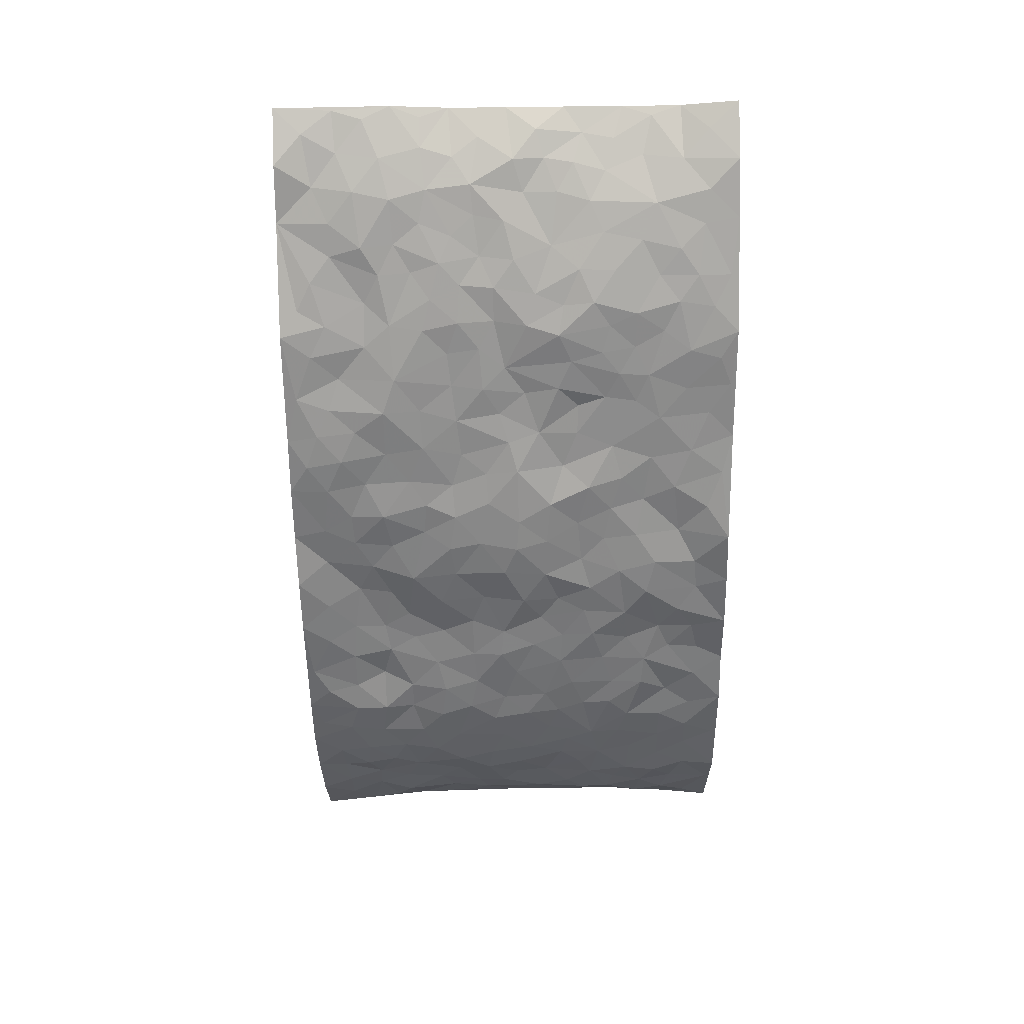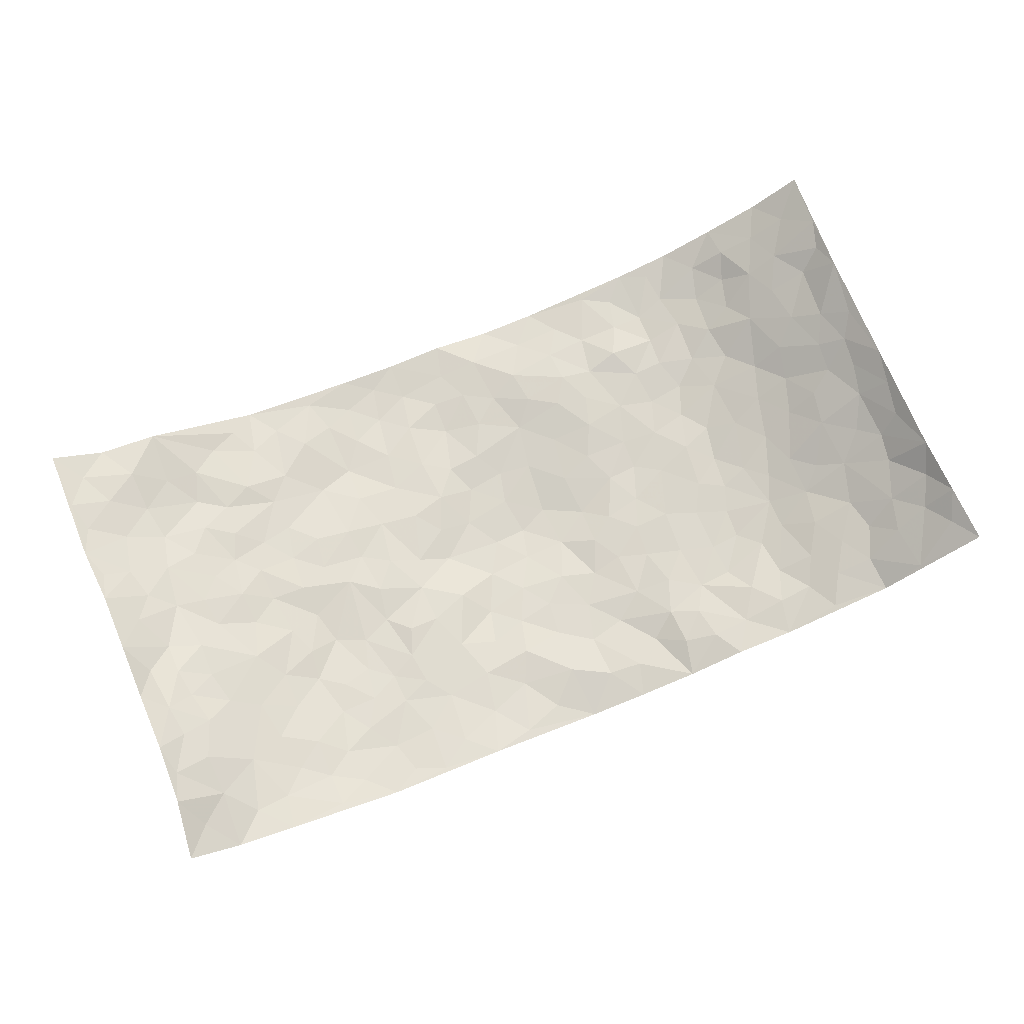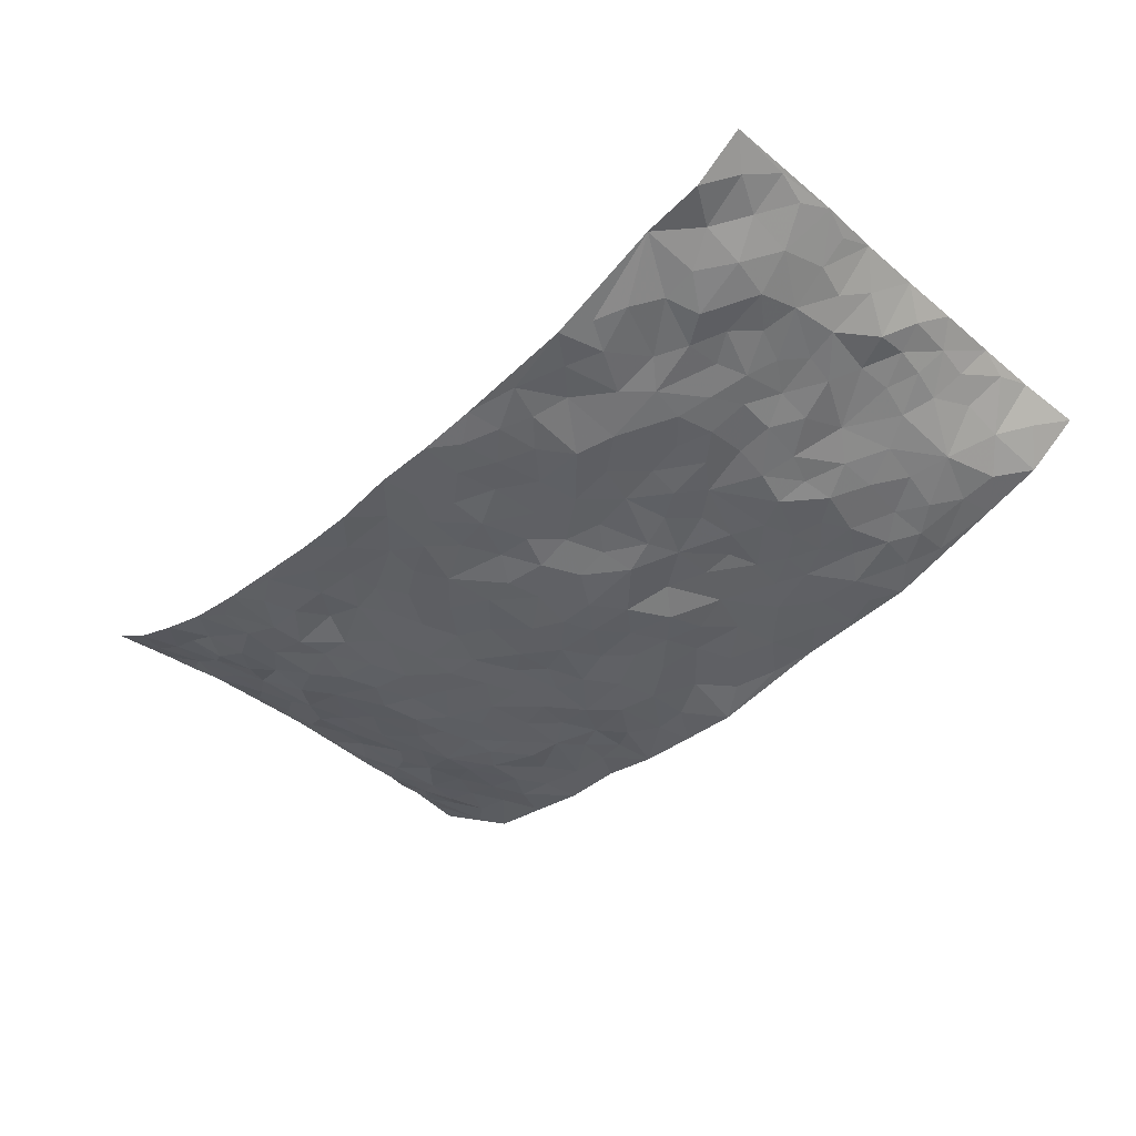
<metadata>
{"format":"obj","ext":"obj","renderer":"f3d","projection":"perspective","resolution":1024,"background":"white","views":[{"elev":-59.9,"azim":-89.2,"up":"+Z"},{"elev":70.8,"azim":-22.4,"up":"+Z"},{"elev":-44.1,"azim":-134.2,"up":"+Z"}]}
</metadata>
<code>
v -0.952 0.004933 0.1406
v -0.948 0.9958 0.1429
v 0.9361 0.003709 0.1655
v 0.9442 0.995 0.1583
v -0.7821 0.393 0.06687
v -0.9387 0.4998 0.1574
v -0.8371 0.3578 0.09396
v 0.0002835 0.005059 -0.07083
v -0.9333 0.2513 0.1709
v -0.8894 0.3383 0.1328
v -0.7294 0.003497 0.04021
v -0.9365 0.1263 0.1645
v -0.703 0.2934 0.03083
v -0.8495 0.005383 0.07117
v -0.8194 0.2888 0.09024
v -0.49 0.0008727 -0.02181
v -0.9192 0.1891 0.1532
v -0.2926 0.1673 -0.04061
v -0.7642 0.3227 0.05706
v -0.8442 0.1223 0.09122
v -0.9011 0.06688 0.1169
v -0.7892 0.06668 0.0521
v -0.6697 0.1278 0.01412
v -0.7191 0.07641 0.03253
v -0.8476 0.2081 0.108
v -0.8783 0.2708 0.1277
v -0.7613 0.179 0.04732
v -0.6872 0.2106 0.02239
v -0.8499 0.4869 0.08306
v -0.9366 0.3764 0.1642
v -0.7208 0.9965 0.05991
v -0.5365 0.2218 -0.02271
v 0.2591 0.1572 -0.04194
v -0.9499 0.747 0.1415
v -0.3659 0.3928 -0.03762
v -0.7761 0.752 0.04545
v -0.791 0.8303 0.05466
v -0.5786 0.4421 -0.007465
v -0.597 0.6057 0.001244
v -0.4894 0.9974 -0.02358
v -0.927 0.6851 0.1343
v -0.6555 0.5618 0.02008
v -0.3909 0.7533 -0.04133
v -0.5091 0.2796 -0.02463
v -0.4591 0.2246 -0.02701
v -0.4945 0.1615 -0.0217
v -0.4466 0.6362 -0.02305
v -0.3652 0.5593 -0.03686
v 0.1676 0.4741 -0.06954
v -0.3329 0.221 -0.03591
v -0.2084 0.6102 -0.04638
v -0.3735 0.6286 -0.03143
v -0.301 0.05788 -0.03374
v -0.6226 0.7102 0.01283
v -0.3945 0.1937 -0.03425
v -0.8535 0.6165 0.09058
v -0.03764 0.3493 -0.06317
v 0.05827 0.3409 -0.0627
v 0.3 0.4512 -0.0561
v -0.09453 0.5517 -0.06985
v -0.1637 0.5556 -0.05609
v 0.09355 0.6308 -0.06551
v -0.6293 0.3463 0.00375
v -0.7402 0.573 0.04376
v -0.9269 0.8076 0.1252
v -0.5592 0.129 -0.01355
v -0.3665 0.01197 -0.02803
v -0.7814 0.4664 0.06703
v -0.6141 0.1725 0.003075
v -0.6115 0.01858 0.007917
v -0.2428 0.002529 -0.03215
v -0.6141 0.08839 0.0004755
v -0.5461 0.05278 -0.01224
v -0.4311 0.03653 -0.02904
v -0.4515 0.103 -0.03217
v -0.873 0.6841 0.09702
v -0.9424 0.8714 0.1376
v -0.7296 0.5084 0.03703
v 0.0009245 0.9991 -0.04736
v -0.7929 0.6742 0.05784
v -0.5619 0.3149 -0.02094
v -0.5118 0.461 -0.02625
v 0.007674 0.5717 -0.07446
v -0.04934 0.4834 -0.07846
v 0.003722 0.4203 -0.075
v -0.1229 0.1302 -0.05257
v -0.5671 0.6701 -0.006468
v -0.8892 0.5611 0.1153
v -0.725 0.6905 0.03809
v -0.4485 0.2966 -0.03193
v -0.6284 0.2675 0.001622
v -0.5002 0.6882 -0.02059
v -0.1729 0.485 -0.06402
v -0.2606 0.4359 -0.04279
v -0.6434 0.6489 0.01165
v -0.009247 0.1187 -0.04853
v -0.4134 0.5098 -0.02807
v -0.3423 0.2881 -0.03361
v -0.2392 0.5035 -0.04951
v -0.1778 0.3825 -0.04581
v -0.9401 0.6235 0.1556
v -0.6984 0.6221 0.03081
v -0.8031 0.5785 0.06009
v -0.3619 0.1097 -0.03412
v -0.5192 0.5326 -0.01407
v -0.6745 0.4062 0.02771
v -0.1299 0.3247 -0.06399
v -0.1482 0.2503 -0.05415
v -0.5164 0.6113 -0.01817
v 0.1102 0.7296 -0.05804
v -0.00261 0.2158 -0.06067
v -0.07187 0.2744 -0.05798
v 0.00557 0.2894 -0.06041
v -0.4288 0.3634 -0.03479
v -0.1951 0.1852 -0.04444
v -0.6498 0.4874 0.01139
v -0.554 0.3807 -0.0146
v -0.4922 0.3913 -0.0351
v -0.3054 0.5239 -0.03719
v -0.2572 0.3507 -0.03896
v -0.3531 0.4665 -0.03107
v -0.2247 0.2719 -0.04321
v -0.09095 0.4114 -0.07197
v -0.5922 0.5313 -0.00441
v -0.09047 0.2001 -0.04749
v -0.2122 0.09467 -0.04444
v -0.3983 0.2578 -0.03445
v -0.9021 0.4369 0.1214
v -0.8473 0.4205 0.09555
v 0.0932 0.4233 -0.07394
v 0.2095 0.2375 -0.0603
v 0.08422 0.5175 -0.07868
v 0.02024 0.4885 -0.08262
v 0.1669 0.3935 -0.06071
v 0.7747 0.4972 0.06644
v 0.2214 0.4341 -0.05674
v 0.268 0.3132 -0.05913
v 0.1613 0.5673 -0.05989
v 0.124 0.9971 -0.06004
v -0.2912 0.6194 -0.04148
v 0.4267 0.8796 -0.03565
v 0.491 0.9982 -0.02723
v -0.2136 0.7806 -0.0514
v -0.05751 0.8645 -0.05685
v -0.3205 0.3485 -0.03041
v -0.4574 0.5654 -0.02427
v -0.07306 0.05526 -0.05702
v -0.1567 0.02379 -0.04565
v 0.1225 0.002406 -0.05828
v 0.01442 0.8602 -0.05371
v -0.01503 0.6995 -0.05698
v 0.4234 0.1943 -0.04042
v 0.3433 0.289 -0.04871
v 0.5933 0.5266 -0.01861
v 0.5286 0.5471 -0.03716
v 0.4554 0.1344 -0.02143
v 0.5251 0.2261 -0.02994
v 0.4173 0.3607 -0.04691
v 0.02402 0.6414 -0.07056
v -0.05794 0.6275 -0.06744
v -0.1451 0.7295 -0.05223
v -0.08499 0.6929 -0.05845
v -0.05914 0.7915 -0.06413
v -0.1341 0.6323 -0.05203
v 0.02196 0.7748 -0.05514
v 0.2469 0.9971 -0.05524
v -0.01784 0.9271 -0.0529
v -0.2694 0.8455 -0.05179
v -0.1996 0.8797 -0.06005
v -0.3163 0.7802 -0.05254
v -0.2452 0.9971 -0.04411
v -0.2268 0.6956 -0.05041
v -0.3171 0.6999 -0.04216
v -0.1393 0.8297 -0.0537
v -0.123 0.9982 -0.05142
v 0.2188 0.7452 -0.03795
v 0.1754 0.6672 -0.05473
v 0.3292 0.595 -0.04982
v 0.2632 0.5228 -0.05489
v 0.2672 0.665 -0.03961
v 0.4263 0.7448 -0.03714
v 0.3576 0.6829 -0.04233
v 0.2872 0.7326 -0.03609
v 0.0695 0.9291 -0.04608
v 0.07993 0.8232 -0.05078
v 0.1462 0.8575 -0.04062
v 0.2515 0.8725 -0.04096
v 0.3232 0.7931 -0.0356
v 0.2336 0.595 -0.05031
v -0.8624 0.8648 0.09755
v -0.6782 0.8164 0.01821
v -0.8554 0.773 0.08255
v -0.8433 0.9947 0.078
v -0.9002 0.9368 0.1115
v -0.7954 0.9187 0.07432
v -0.7255 0.8843 0.04112
v -0.6014 0.9284 0.01027
v -0.6562 0.8847 0.02563
v -0.682 0.7457 0.02636
v -0.5565 0.8135 0.003867
v -0.6183 0.7808 0.009601
v -0.5096 0.9001 -0.01338
v -0.3904 0.877 -0.02639
v -0.5421 0.9591 -0.003439
v -0.4636 0.8154 -0.02088
v -0.4425 0.935 -0.0275
v -0.3459 0.9716 -0.03757
v -0.5106 0.7604 -0.01499
v -0.3209 0.9003 -0.04295
v -0.2595 0.9298 -0.05199
v 0.1568 0.7843 -0.04115
v 0.2556 0.8036 -0.03427
v 0.1895 0.9321 -0.05061
v 0.3947 0.8119 -0.02527
v 0.3393 0.88 -0.04095
v 0.3832 0.9818 -0.04075
v 0.2906 0.9364 -0.04866
v 0.4439 0.9477 -0.03886
v 0.3836 0.4932 -0.04965
v 0.3285 0.529 -0.05644
v 0.4876 0.6047 -0.04436
v 0.4349 0.6651 -0.04591
v 0.4092 0.5883 -0.04789
v 0.3536 0.1887 -0.04279
v 0.4843 0.3336 -0.03791
v 0.4628 0.5225 -0.04087
v 0.3496 0.3876 -0.05338
v -0.1239 0.9147 -0.05856
v -0.1843 0.9576 -0.05652
v 0.3195 0.1325 -0.03422
v 0.6092 0.014 0.007418
v 0.2021 0.3337 -0.06049
v 0.2732 0.3848 -0.05565
v 0.5852 0.2469 -0.01685
v 0.7269 0.9986 0.03906
v 0.9227 0.2518 0.1792
v 0.4947 0.8122 -0.03579
v 0.7124 0.4876 0.02631
v 0.4907 0.7471 -0.0318
v 0.9243 0.4997 0.18
v 0.6679 0.294 0.007224
v 0.5132 0.4678 -0.04014
v 0.7673 0.3118 0.0531
v 0.564 0.4152 -0.02662
v 0.4886 0.0003231 -0.01485
v 0.09047 0.2526 -0.06729
v 0.5042 0.076 -0.01211
v 0.1354 0.3194 -0.0669
v 0.4187 0.2651 -0.04224
v 0.8519 0.2662 0.1008
v 0.6418 0.4619 -0.005133
v 0.577 0.08125 -0.00537
v 0.4525 0.4253 -0.04394
v 0.6094 0.3713 -0.01625
v 0.2873 0.2323 -0.04699
v 0.481 0.2701 -0.03933
v 0.2628 0.07786 -0.03686
v 0.3656 0.001297 -0.01922
v 0.2453 0.001172 -0.04565
v 0.2023 0.114 -0.05837
v 0.06842 0.1699 -0.06662
v 0.1458 0.1894 -0.06885
v 0.611 0.1471 0.0007693
v 0.7616 0.4234 0.06014
v 0.7429 0.2216 0.03617
v 0.647 0.08056 0.01607
v 0.6673 0.3848 0.006654
v 0.7128 0.3397 0.02638
v 0.8612 0.3273 0.1088
v 0.7376 0.5678 0.03797
v 0.6874 0.1458 0.02434
v 0.7568 0.1504 0.04313
v 0.8214 0.3685 0.08519
v 0.901 0.3504 0.1506
v 0.8578 0.4391 0.114
v 0.5847 0.3122 -0.02258
v 0.8021 0.1073 0.07987
v 0.3308 0.06281 -0.02566
v 0.4104 0.06756 -0.02376
v 0.07173 0.07859 -0.0571
v 0.1432 0.07254 -0.05359
v 0.9284 0.7481 0.1763
v 0.7257 0.07961 0.0351
v 0.6528 0.2158 0.01017
v 0.9129 0.425 0.1656
v 0.8727 0.5088 0.1292
v 0.7945 0.2513 0.06844
v 0.5335 0.147 -0.0197
v 0.7298 0.002025 0.03124
v 0.506 0.3934 -0.03652
v 0.9025 0.06555 0.1448
v 0.9288 0.1275 0.1746
v 0.8215 0.1814 0.08563
v 0.8706 0.126 0.1186
v 0.8099 0.0103 0.08372
v 0.9014 0.1898 0.1433
v 0.6647 0.5562 0.004973
v 0.6905 0.6334 0.01147
v 0.5879 0.6371 -0.02216
v 0.8046 0.6909 0.0866
v 0.632 0.7722 -0.004802
v 0.9104 0.6239 0.1635
v 0.7536 0.6417 0.0555
v 0.8284 0.5948 0.1023
v 0.7244 0.7438 0.03963
v 0.8234 0.5305 0.09341
v 0.8788 0.5734 0.1373
v 0.8597 0.6585 0.1232
v 0.6422 0.6933 -0.00866
v 0.5689 0.7248 -0.0271
v 0.5137 0.6756 -0.04122
v 0.8308 0.851 0.09915
v 0.7098 0.8717 0.02373
v 0.7932 0.7761 0.07926
v 0.8701 0.7764 0.1188
v 0.7661 0.8439 0.06369
v 0.934 0.8715 0.1653
v 0.6918 0.8027 0.01744
v 0.9151 0.8091 0.1542
v 0.7316 0.9317 0.04694
v 0.8409 0.9968 0.09008
v 0.6114 0.999 -0.003964
v 0.805 0.925 0.0793
v 0.8807 0.9258 0.1226
v 0.6599 0.935 0.009349
v 0.5603 0.9022 -0.02593
v 0.4954 0.8814 -0.03772
v 0.5519 0.9701 -0.0189
v 0.5725 0.8228 -0.02095
v 0.6385 0.8615 -0.006204
f 29 6 128
f 12 21 20
f 26 10 9
f 55 45 46
f 27 19 15
f 26 9 17
f 101 6 88
f 12 1 21
f 7 15 19
f 125 86 96
f 84 123 85
f 129 29 128
f 25 27 15
f 12 20 17
f 73 75 66
f 22 14 11
f 26 17 25
f 9 12 17
f 25 15 26
f 5 129 7
f 52 146 48
f 55 18 50
f 7 19 5
f 20 27 25
f 124 82 105
f 41 76 34
f 20 14 22
f 14 20 21
f 14 21 1
f 24 22 11
f 24 27 22
f 72 66 69
f 69 32 91
f 70 24 11
f 24 23 27
f 17 20 25
f 27 20 22
f 10 15 7
f 10 26 15
f 23 28 27
f 27 13 19
f 28 23 69
f 13 27 28
f 119 121 94
f 10 7 129
f 6 30 128
f 9 10 30
f 36 192 80
f 80 102 89
f 118 81 44
f 64 103 78
f 115 126 86
f 45 32 46
f 91 63 13
f 129 68 29
f 95 87 54
f 95 54 199
f 202 40 204
f 82 97 105
f 29 88 6
f 18 55 104
f 148 126 71
f 38 82 124
f 50 18 122
f 117 82 38
f 5 19 106
f 82 117 118
f 80 64 102
f 127 45 55
f 194 77 190
f 98 35 114
f 39 124 105
f 127 50 98
f 106 19 13
f 66 75 46
f 39 95 42
f 63 117 38
f 95 89 102
f 101 56 76
f 51 140 99
f 18 53 126
f 62 83 132
f 45 127 90
f 112 113 57
f 103 29 68
f 130 85 58
f 109 39 105
f 35 94 121
f 113 246 58
f 151 165 163
f 120 100 94
f 114 127 98
f 192 190 65
f 95 39 87
f 36 191 37
f 67 104 74
f 56 101 88
f 13 63 106
f 192 34 76
f 268 241 243
f 108 115 125
f 93 84 60
f 133 84 85
f 156 288 157
f 101 76 41
f 80 103 64
f 105 97 146
f 99 61 51
f 92 109 47
f 125 96 111
f 158 227 153
f 75 104 55
f 69 66 32
f 81 91 32
f 106 78 68
f 42 64 78
f 77 34 65
f 24 70 72
f 75 73 16
f 16 71 67
f 2 34 77
f 13 28 91
f 103 56 88
f 56 80 76
f 72 69 23
f 11 16 70
f 16 73 70
f 16 67 74
f 115 18 126
f 24 72 23
f 73 72 70
f 16 74 75
f 72 73 66
f 32 45 44
f 84 83 60
f 66 46 32
f 78 106 116
f 117 63 81
f 67 53 104
f 103 68 78
f 69 91 28
f 36 80 89
f 106 38 116
f 106 68 5
f 81 118 117
f 62 132 138
f 32 44 81
f 53 67 71
f 57 58 85
f 123 100 107
f 93 60 61
f 33 230 224
f 8 96 147
f 132 133 130
f 140 48 119
f 93 100 123
f 122 98 50
f 164 60 160
f 53 71 126
f 125 112 108
f 193 194 195
f 75 55 46
f 63 91 81
f 56 103 80
f 196 198 31
f 18 104 53
f 121 48 97
f 38 106 63
f 118 97 82
f 97 35 121
f 51 172 140
f 130 134 49
f 87 39 109
f 288 252 263
f 97 114 35
f 47 43 92
f 57 113 58
f 248 130 58
f 34 101 41
f 114 90 127
f 116 124 42
f 145 94 35
f 118 114 97
f 167 79 175
f 98 145 35
f 85 123 57
f 43 47 52
f 199 36 89
f 42 78 116
f 159 83 62
f 88 29 103
f 74 104 75
f 118 44 90
f 173 140 172
f 42 95 102
f 190 192 37
f 65 190 77
f 89 95 199
f 125 111 112
f 92 87 109
f 18 115 122
f 177 180 176
f 112 57 107
f 109 105 146
f 93 94 100
f 285 286 275
f 96 86 147
f 137 232 131
f 57 123 107
f 87 92 208
f 49 134 136
f 132 130 49
f 161 164 162
f 50 127 55
f 122 108 107
f 122 107 100
f 48 140 52
f 118 90 114
f 99 119 94
f 123 84 93
f 36 37 192
f 48 121 119
f 120 122 100
f 39 42 124
f 38 124 116
f 248 58 246
f 44 45 90
f 98 122 120
f 146 52 47
f 94 93 99
f 168 209 170
f 212 183 188
f 202 197 200
f 42 102 64
f 107 108 112
f 99 93 61
f 8 280 96
f 112 111 113
f 125 115 86
f 115 108 122
f 128 30 10
f 5 68 129
f 10 129 128
f 132 49 138
f 83 84 133
f 130 133 85
f 83 133 132
f 248 134 130
f 156 152 224
f 151 110 165
f 212 186 211
f 153 224 249
f 254 251 244
f 246 261 262
f 225 158 249
f 49 136 179
f 185 184 150
f 214 188 181
f 181 188 182
f 161 163 174
f 143 170 172
f 110 211 185
f 184 79 167
f 174 228 169
f 62 110 159
f 163 150 144
f 210 169 229
f 170 143 168
f 176 211 110
f 98 120 145
f 94 145 120
f 48 146 97
f 109 146 47
f 148 86 126
f 147 86 148
f 71 8 148
f 8 147 148
f 244 276 254
f 232 136 134
f 174 143 161
f 60 83 160
f 163 162 151
f 159 160 83
f 261 281 262
f 259 281 149
f 219 220 59
f 246 113 111
f 33 255 131
f 157 256 152
f 137 255 153
f 230 278 279
f 262 260 33
f 154 155 242
f 131 255 137
f 248 131 232
f 281 280 149
f 259 258 278
f 220 179 59
f 159 151 160
f 162 160 151
f 164 61 60
f 228 174 144
f 144 174 163
f 159 110 151
f 161 172 164
f 186 184 185
f 161 162 163
f 61 164 51
f 160 162 164
f 187 217 213
f 150 163 165
f 205 202 200
f 79 184 139
f 170 43 173
f 174 169 143
f 161 143 172
f 167 144 150
f 176 180 183
f 172 170 173
f 223 226 221
f 185 150 165
f 99 140 119
f 207 206 203
f 172 51 164
f 43 52 173
f 173 52 140
f 167 175 228
f 228 229 169
f 210 168 169
f 177 110 62
f 189 138 179
f 62 138 177
f 136 232 233
f 181 182 222
f 150 184 167
f 178 180 189
f 49 179 138
f 177 138 189
f 180 178 182
f 178 179 220
f 307 308 304
f 222 223 221
f 215 187 188
f 176 183 212
f 187 213 186
f 214 215 188
f 185 211 186
f 237 181 239
f 182 188 183
f 110 185 165
f 216 215 141
f 211 176 212
f 182 183 180
f 176 110 177
f 213 184 186
f 178 189 179
f 177 189 180
f 195 190 37
f 197 198 200
f 195 194 190
f 34 192 65
f 80 192 76
f 37 196 195
f 194 2 77
f 193 2 194
f 196 37 191
f 31 193 195
f 198 196 191
f 31 195 196
f 199 201 191
f 197 204 31
f 198 191 201
f 31 198 197
f 201 199 54
f 36 199 191
f 54 208 201
f 208 43 205
f 208 54 87
f 198 201 200
f 206 205 203
f 43 170 203
f 210 207 209
f 40 202 206
f 31 204 40
f 197 202 204
f 208 205 200
f 43 203 205
f 205 206 202
f 203 209 207
f 171 40 207
f 40 206 207
f 208 200 201
f 43 208 92
f 170 209 203
f 168 143 169
f 207 210 171
f 168 210 209
f 188 187 212
f 212 187 186
f 166 139 213
f 184 213 139
f 237 214 181
f 215 214 141
f 216 141 218
f 213 217 166
f 142 166 216
f 217 216 166
f 187 215 217
f 216 217 215
f 237 141 214
f 142 216 218
f 223 222 182
f 179 136 59
f 223 220 219
f 267 238 251
f 237 327 141
f 223 182 178
f 158 290 253
f 220 223 178
f 59 233 227
f 233 59 136
f 248 246 131
f 153 249 158
f 251 254 267
f 223 219 226
f 111 261 246
f 297 251 238
f 276 256 157
f 167 228 144
f 229 228 175
f 175 171 229
f 229 171 210
f 260 257 33
f 265 271 272
f 266 289 283
f 269 243 250
f 249 224 152
f 266 283 271
f 227 233 137
f 253 227 158
f 325 313 320
f 135 264 275
f 310 329 239
f 270 298 297
f 249 256 225
f 275 273 269
f 311 222 221
f 155 154 299
f 234 276 157
f 310 311 299
f 222 239 181
f 221 226 155
f 266 263 252
f 242 290 244
f 264 273 275
f 273 264 243
f 242 244 154
f 276 290 225
f 288 234 157
f 240 282 302
f 275 286 306
f 225 290 158
f 234 263 284
f 241 254 276
f 233 232 137
f 137 153 227
f 264 135 238
f 244 251 154
f 260 259 257
f 227 253 219
f 33 224 255
f 154 297 299
f 240 302 307
f 297 154 251
f 264 268 243
f 253 226 219
f 271 284 263
f 277 294 293
f 290 242 253
f 241 234 284
f 59 227 219
f 242 155 226
f 252 245 231
f 157 152 156
f 257 230 33
f 152 256 249
f 278 230 257
f 262 33 131
f 224 153 255
f 259 278 257
f 134 248 232
f 230 279 224
f 96 261 111
f 261 96 280
f 280 281 261
f 246 262 131
f 252 247 245
f 268 267 241
f 283 277 272
f 288 247 252
f 275 274 285
f 295 291 294
f 267 268 264
f 263 234 288
f 309 310 299
f 290 276 244
f 283 272 271
f 267 254 241
f 265 243 241
f 236 240 285
f 297 238 270
f 303 305 298
f 241 276 234
f 221 155 299
f 272 277 293
f 250 243 287
f 286 285 240
f 284 271 265
f 271 263 266
f 295 3 291
f 225 256 276
f 241 284 265
f 289 266 231
f 3 292 291
f 321 235 323
f 293 294 296
f 279 278 258
f 245 279 258
f 279 156 224
f 260 281 259
f 280 8 149
f 262 281 260
f 231 266 252
f 267 264 238
f 306 304 270
f 283 289 295
f 243 269 273
f 236 269 250
f 294 292 296
f 274 236 285
f 269 274 275
f 250 287 293
f 245 289 231
f 236 274 269
f 156 279 247
f 242 226 253
f 247 279 245
f 243 265 287
f 288 156 247
f 265 272 293
f 296 292 236
f 293 287 265
f 295 294 277
f 277 283 295
f 236 250 296
f 289 3 295
f 292 294 291
f 293 296 250
f 300 304 308
f 325 320 235
f 329 330 326
f 270 304 303
f 270 303 298
f 309 305 301
f 135 306 270
f 299 297 298
f 298 309 299
f 238 135 270
f 300 314 305
f 303 300 305
f 304 306 307
f 300 303 304
f 282 319 315
f 322 325 235
f 275 306 135
f 307 306 286
f 240 307 286
f 308 307 302
f 302 282 308
f 308 282 315
f 305 309 298
f 310 309 301
f 310 301 329
f 310 239 311
f 222 311 239
f 299 311 221
f 319 312 315
f 312 323 316
f 301 305 318
f 305 314 316
f 300 308 315
f 316 314 312
f 312 314 315
f 315 314 300
f 323 312 324
f 316 313 318
f 282 4 317
f 330 313 325
f 4 321 324
f 235 320 323
f 282 317 319
f 312 319 317
f 326 325 322
f 316 320 313
f 316 318 305
f 142 218 327
f 327 218 141
f 316 323 320
f 324 312 317
f 4 324 317
f 321 323 324
f 318 313 330
f 328 326 322
f 326 327 329
f 329 327 237
f 326 328 327
f 322 142 328
f 327 328 142
f 329 237 239
f 301 318 330
f 326 330 325
f 330 329 301

</code>
